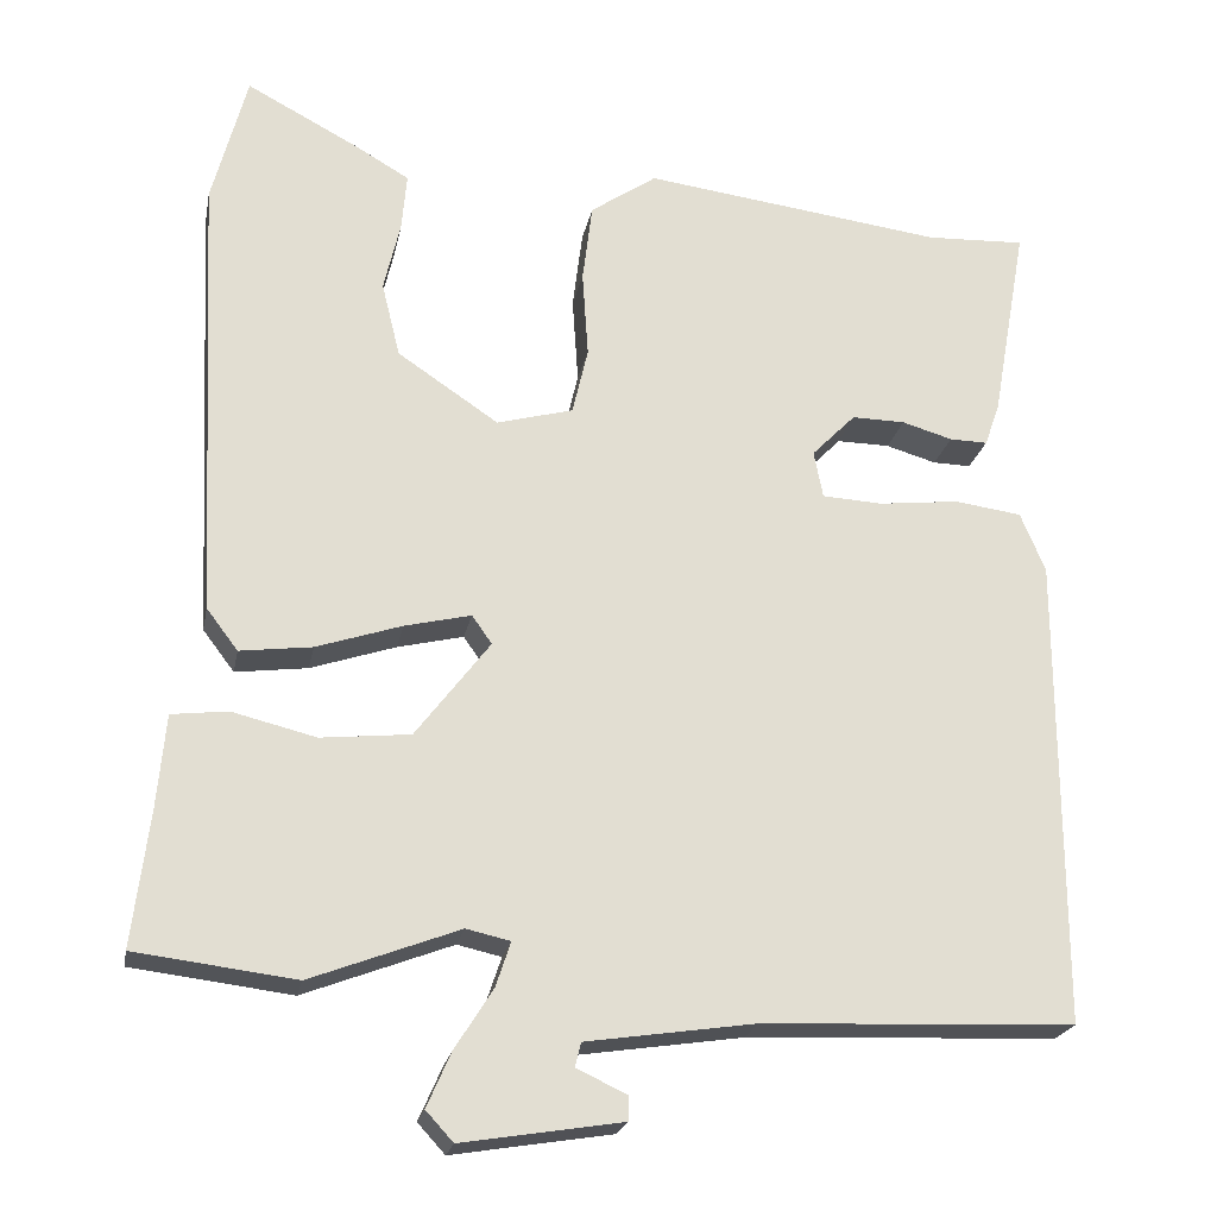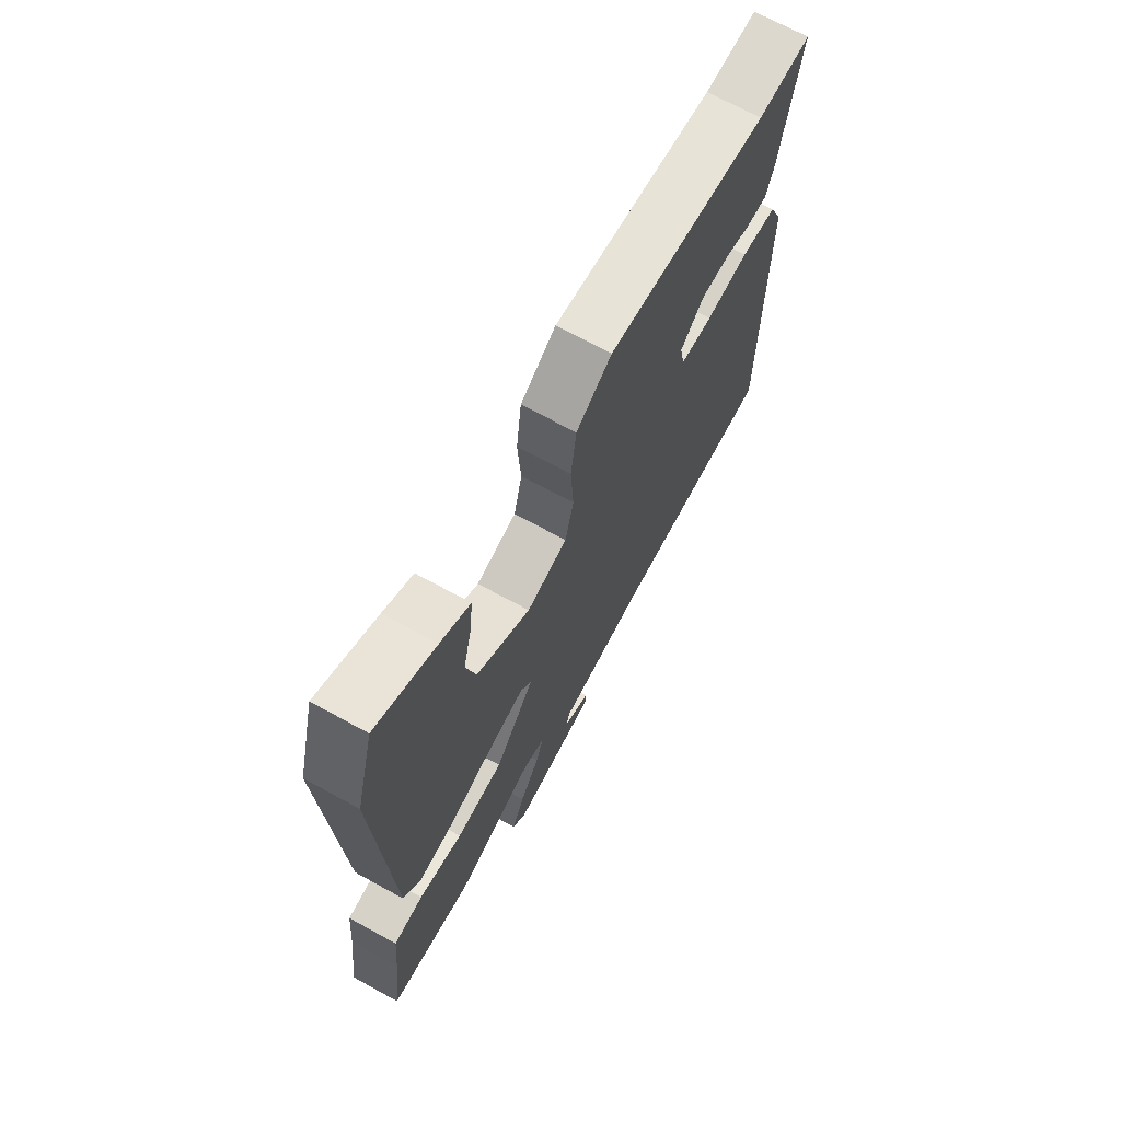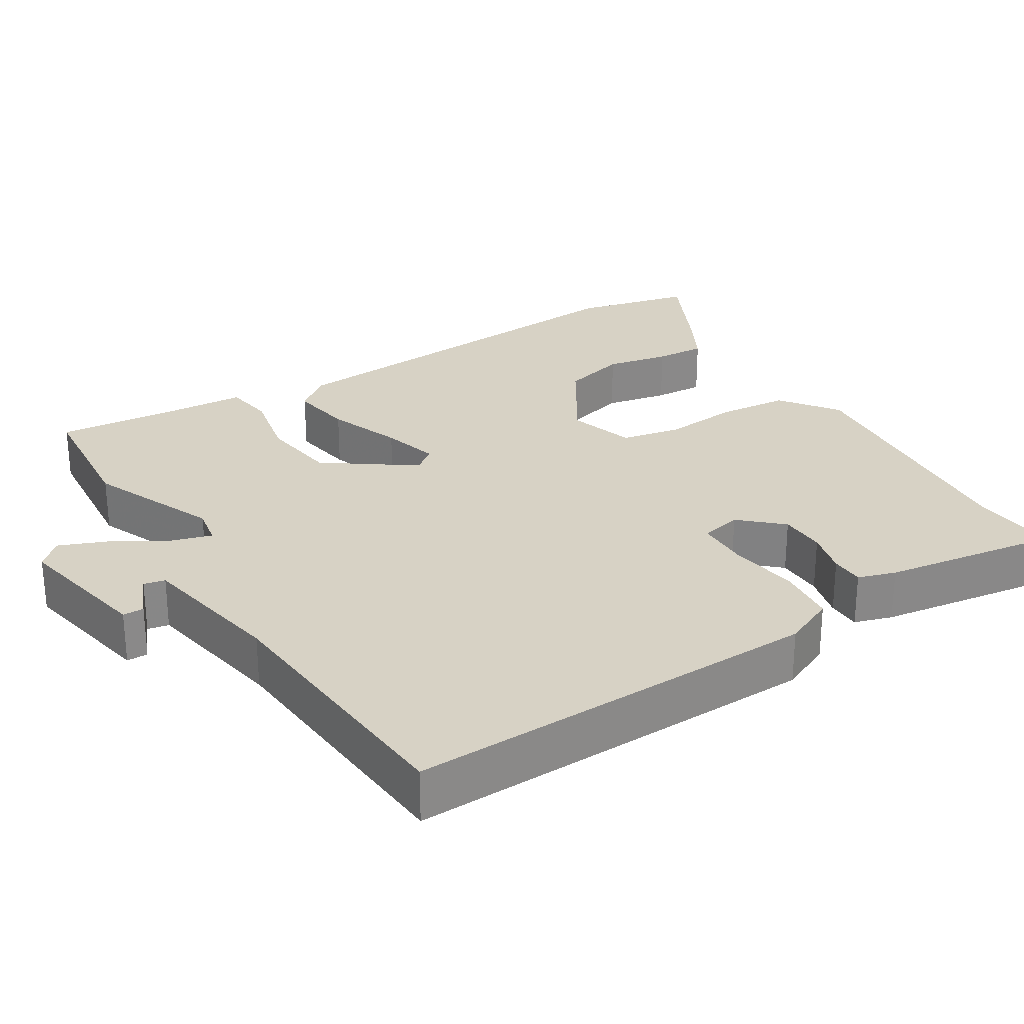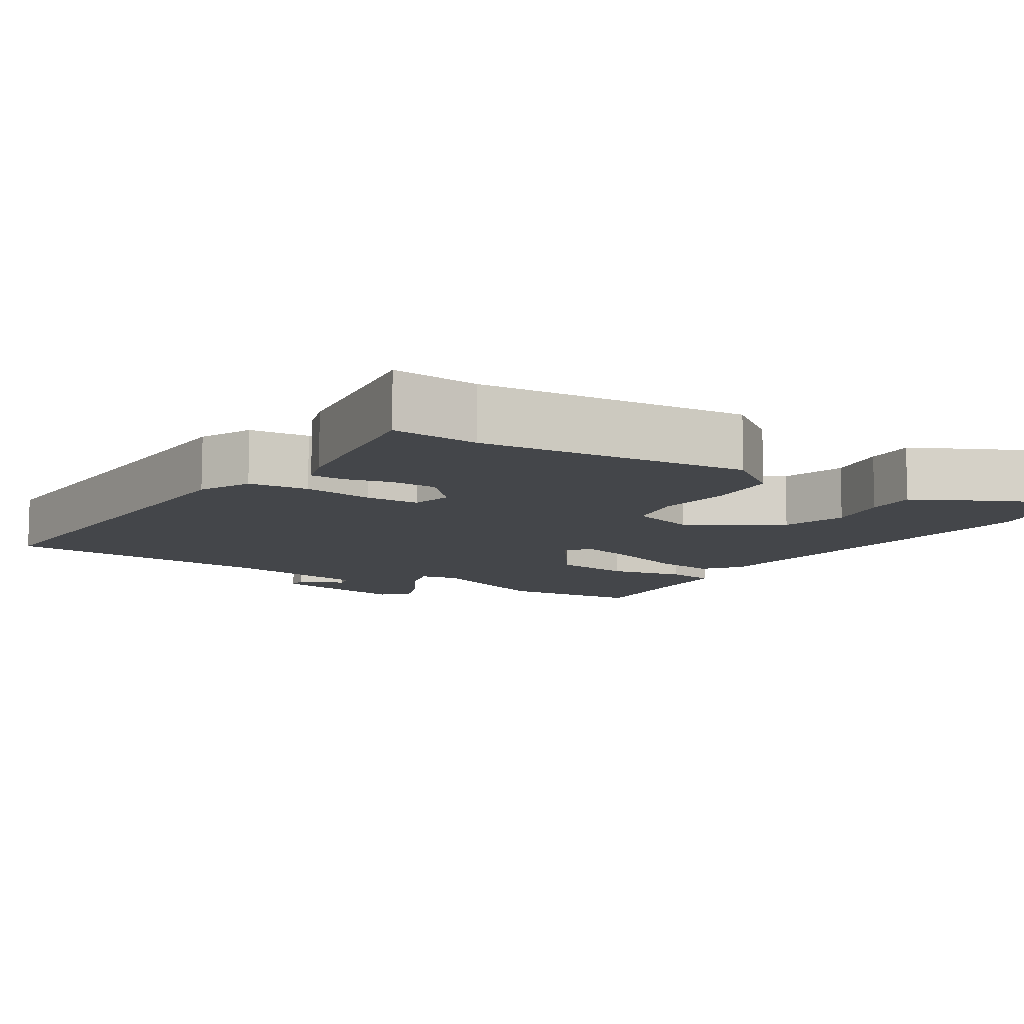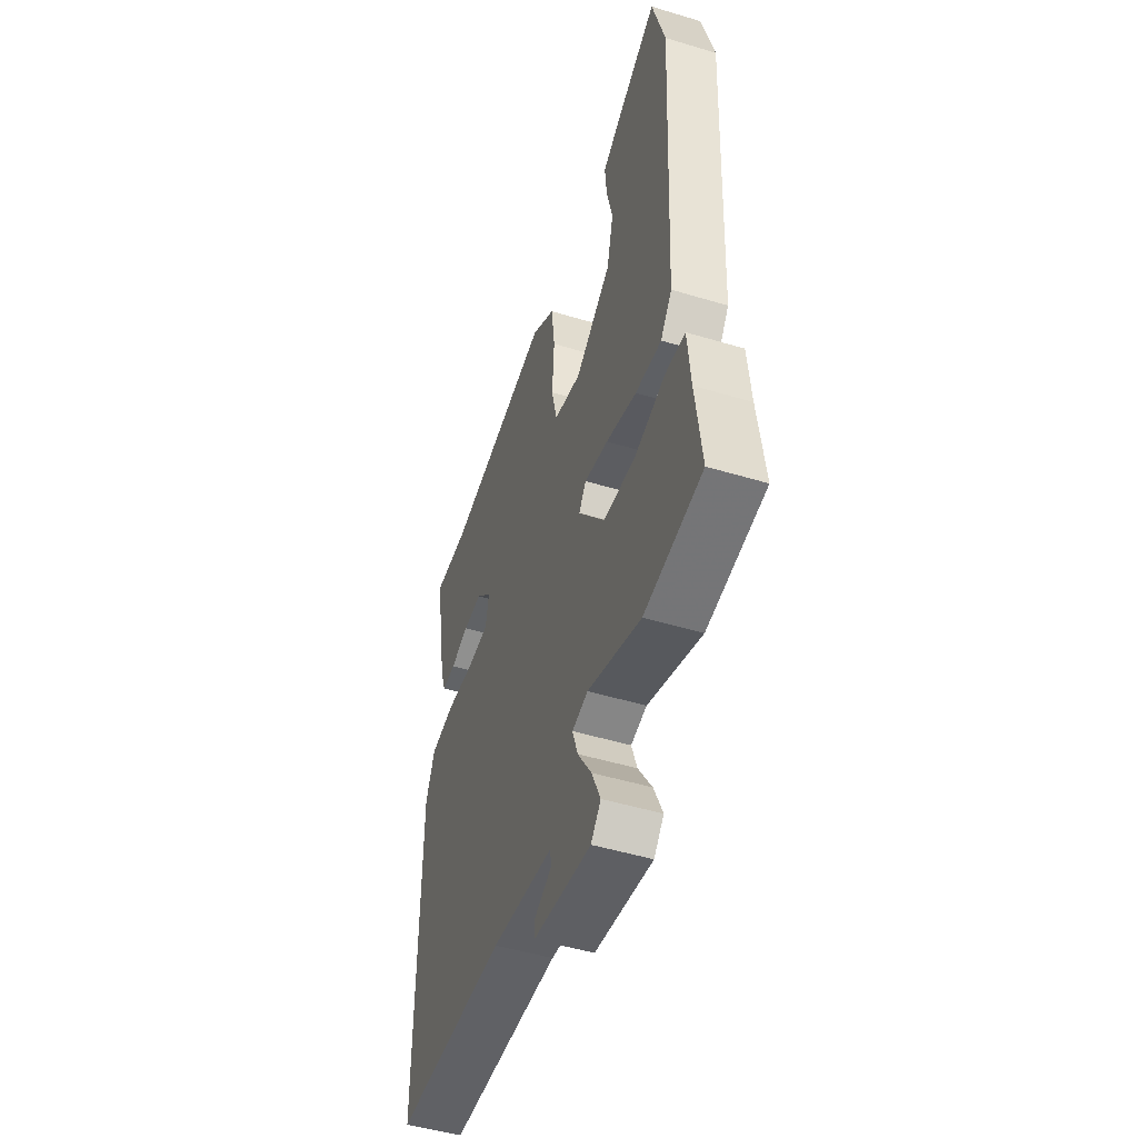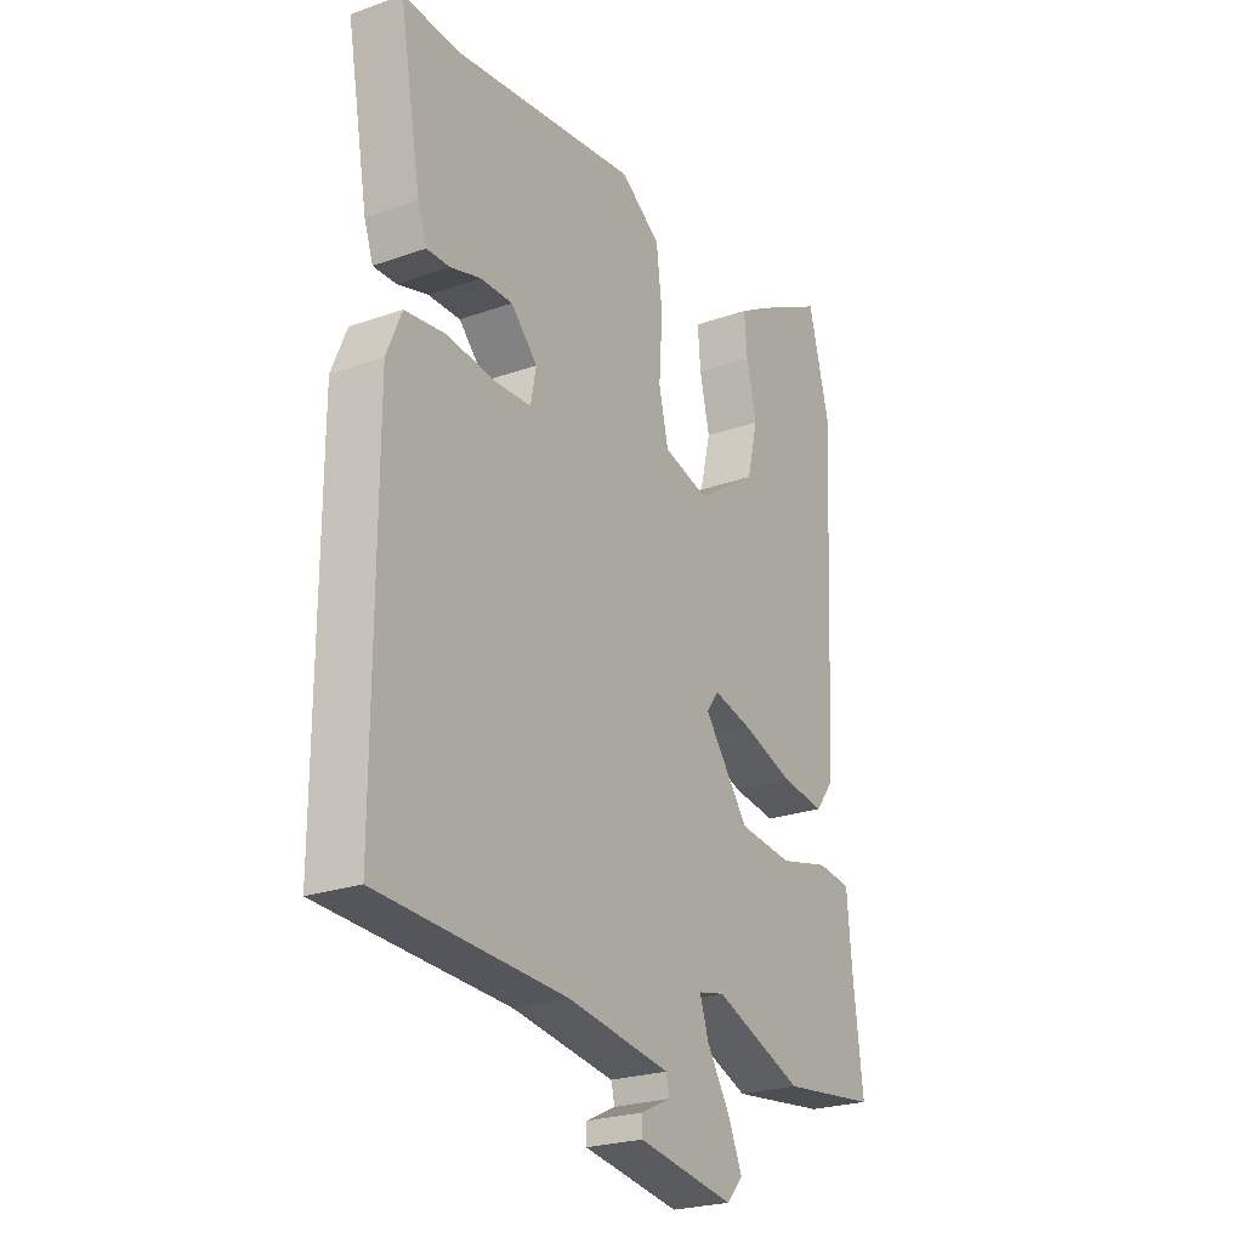
<metadata>
{"format":"obj","ext":"obj","renderer":"f3d","projection":"perspective","resolution":1024,"background":"white","views":[{"elev":-22.0,"azim":169.2,"up":"+Z"},{"elev":70.0,"azim":118.7,"up":"+Z"},{"elev":27.5,"azim":-123.7,"up":"+Y"},{"elev":-9.8,"azim":-34.6,"up":"+Y"},{"elev":-49.6,"azim":71.6,"up":"+Z"},{"elev":-24.3,"azim":-59.7,"up":"+Z"}]}
</metadata>
<code>
v 0.549 0.07 -0.494
v 0.356 0.07 -0.518
v 0.177 0.07 -0.45
v 0.124 0.07 -0.462
v 0.142 0.07 -0.516
v 0.188 0.07 -0.589
v 0.217 0.07 -0.655
v 0.184 0.07 -0.691
v -0.009 0.07 -0.66
v -0.01 0.07 -0.631
v 0.051 0.07 -0.602
v 0.044 0.07 -0.573
v -0.16 0.07 -0.543
v -0.536 0.07 -0.528
v -0.536 0.07 0.042
v -0.506 0.07 0.114
v -0.425 0.07 0.125
v -0.328 0.07 0.114
v -0.255 0.07 0.118
v -0.244 0.07 0.175
v -0.297 0.07 0.229
v -0.361 0.07 0.228
v -0.422 0.07 0.21
v -0.468 0.07 0.209
v -0.486 0.07 0.26
v -0.529 0.07 0.501
v -0.41 0.07 0.496
v -0.046 0.07 0.543
v 0.034 0.07 0.488
v 0.046 0.07 0.392
v 0.039 0.07 0.287
v 0.058 0.07 0.206
v 0.15 0.07 0.181
v 0.272 0.07 0.263
v 0.294 0.07 0.353
v 0.274 0.07 0.439
v 0.268 0.07 0.508
v 0.335 0.07 0.547
v 0.469 0.07 0.618
v 0.511 0.07 0.458
v 0.484 0.07 -0.086
v 0.446 0.07 -0.136
v 0.359 0.07 -0.125
v 0.256 0.07 -0.091
v 0.176 0.07 -0.072
v 0.152 0.07 -0.106
v 0.242 0.07 -0.224
v 0.35 0.07 -0.235
v 0.451 0.07 -0.21
v 0.519 0.07 -0.218
v 0.529 0.07 -0.33
v 0.549 0 -0.494
v 0.356 0 -0.518
v 0.177 0 -0.45
v 0.124 0 -0.462
v 0.142 0 -0.516
v 0.188 0 -0.589
v 0.217 0 -0.655
v 0.184 0 -0.691
v -0.009 0 -0.66
v -0.01 0 -0.631
v 0.051 0 -0.602
v 0.044 0 -0.573
v -0.16 0 -0.543
v -0.536 0 -0.528
v -0.536 0 0.042
v -0.506 0 0.114
v -0.425 0 0.125
v -0.328 0 0.114
v -0.255 0 0.118
v -0.244 0 0.175
v -0.297 0 0.229
v -0.361 0 0.228
v -0.422 0 0.21
v -0.468 0 0.209
v -0.486 0 0.26
v -0.529 0 0.501
v -0.41 0 0.496
v -0.046 0 0.543
v 0.034 0 0.488
v 0.046 0 0.392
v 0.039 0 0.287
v 0.058 0 0.206
v 0.15 0 0.181
v 0.272 0 0.263
v 0.294 0 0.353
v 0.274 0 0.439
v 0.268 0 0.508
v 0.335 0 0.547
v 0.469 0 0.618
v 0.511 0 0.458
v 0.484 0 -0.086
v 0.446 0 -0.136
v 0.359 0 -0.125
v 0.256 0 -0.091
v 0.176 0 -0.072
v 0.152 0 -0.106
v 0.242 0 -0.224
v 0.35 0 -0.235
v 0.451 0 -0.21
v 0.519 0 -0.218
v 0.529 0 -0.33
f 48 49 50 51
f 47 48 51 1
f 41 42 43 44
f 41 44 45
f 40 41 45
f 39 40 45 46
f 35 36 37 38
f 35 38 39
f 34 35 39
f 28 29 30 31
f 27 28 31 32
f 26 27 32
f 25 26 32
f 22 23 24 25
f 21 22 25
f 21 25 32 33
f 15 16 17 18
f 13 14 15 18
f 12 13 18 19
f 8 9 10 11
f 8 11 12
f 5 6 7 8
f 4 5 8 12
f 47 1 2 3
f 46 47 3 4
f 34 39 46
f 33 34 46
f 20 21 33 46
f 19 20 46
f 4 12 19 46
f 102 101 100 99
f 52 102 99 98
f 95 94 93 92
f 96 95 92
f 96 92 91
f 97 96 91 90
f 89 88 87 86
f 90 89 86
f 90 86 85
f 82 81 80 79
f 83 82 79 78
f 83 78 77
f 83 77 76
f 76 75 74 73
f 76 73 72
f 84 83 76 72
f 69 68 67 66
f 69 66 65 64
f 70 69 64 63
f 62 61 60 59
f 63 62 59
f 59 58 57 56
f 63 59 56 55
f 54 53 52 98
f 55 54 98 97
f 97 90 85
f 97 85 84
f 97 84 72 71
f 97 71 70
f 97 70 63 55
f 1 52 53 2
f 2 53 54 3
f 3 54 55 4
f 4 55 56 5
f 5 56 57 6
f 6 57 58 7
f 7 58 59 8
f 8 59 60 9
f 9 60 61 10
f 10 61 62 11
f 11 62 63 12
f 12 63 64 13
f 13 64 65 14
f 14 65 66 15
f 15 66 67 16
f 16 67 68 17
f 17 68 69 18
f 18 69 70 19
f 19 70 71 20
f 20 71 72 21
f 21 72 73 22
f 22 73 74 23
f 23 74 75 24
f 24 75 76 25
f 25 76 77 26
f 26 77 78 27
f 27 78 79 28
f 28 79 80 29
f 29 80 81 30
f 30 81 82 31
f 31 82 83 32
f 32 83 84 33
f 33 84 85 34
f 34 85 86 35
f 35 86 87 36
f 36 87 88 37
f 37 88 89 38
f 38 89 90 39
f 39 90 91 40
f 40 91 92 41
f 41 92 93 42
f 42 93 94 43
f 43 94 95 44
f 44 95 96 45
f 45 96 97 46
f 46 97 98 47
f 47 98 99 48
f 48 99 100 49
f 49 100 101 50
f 50 101 102 51
f 51 102 52 1

</code>
